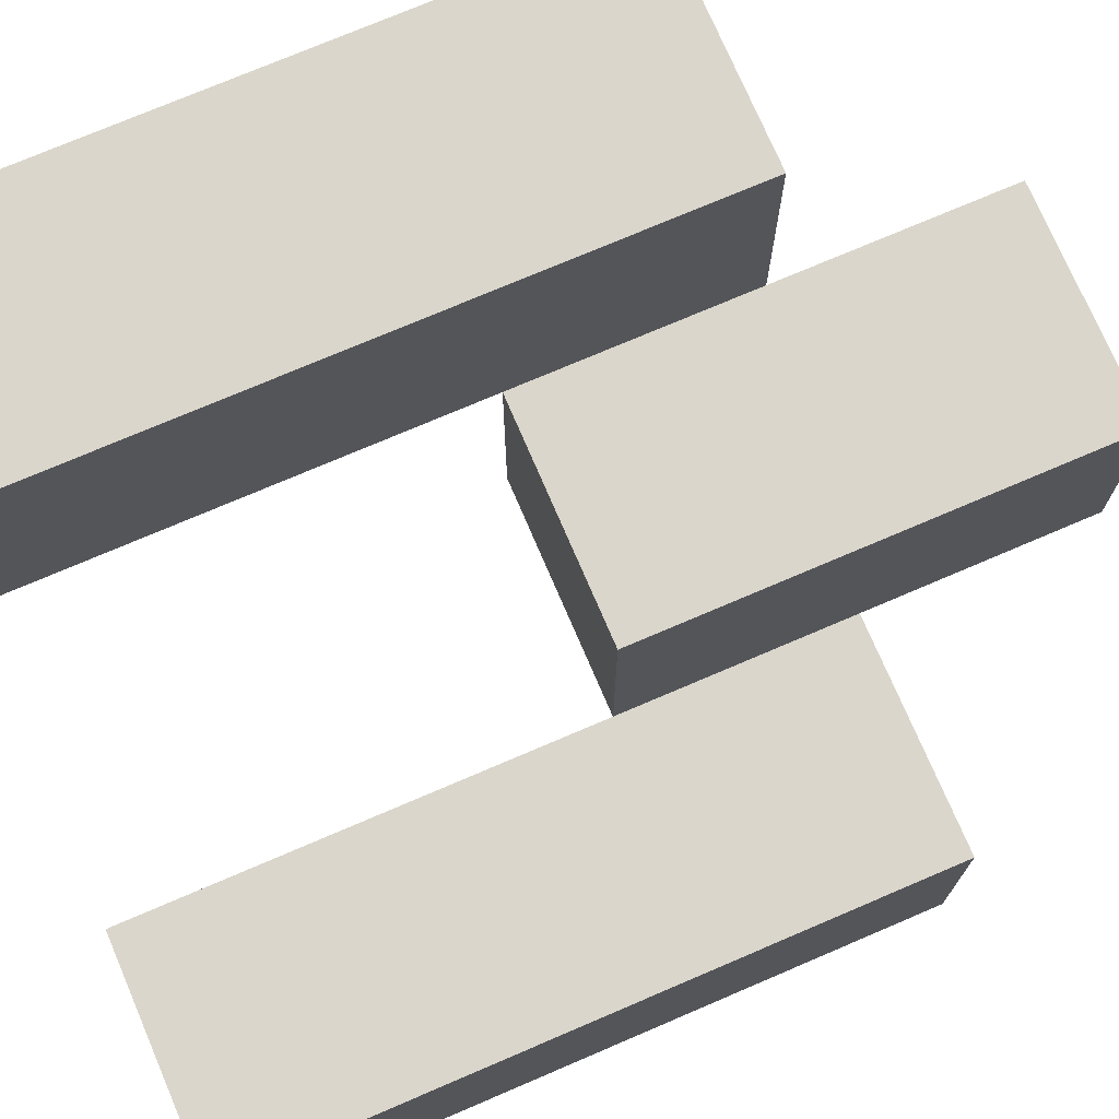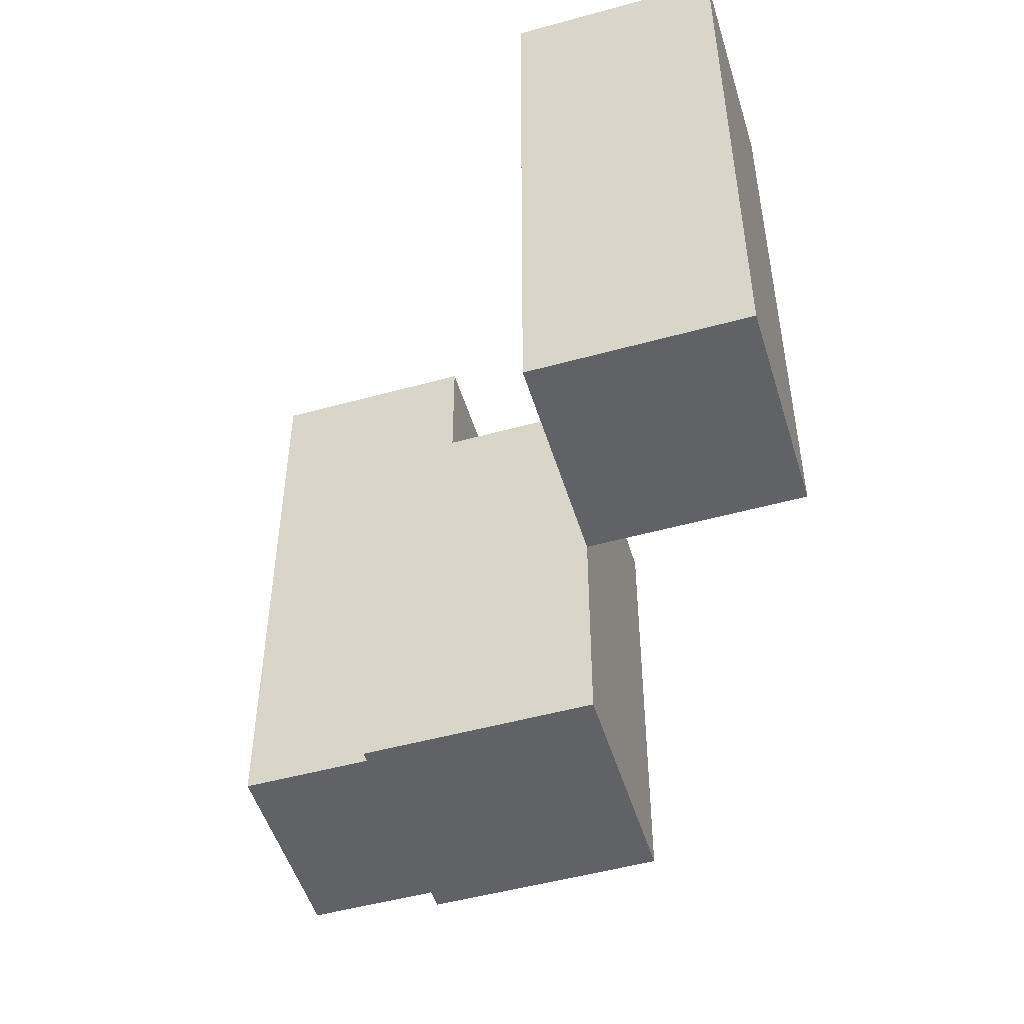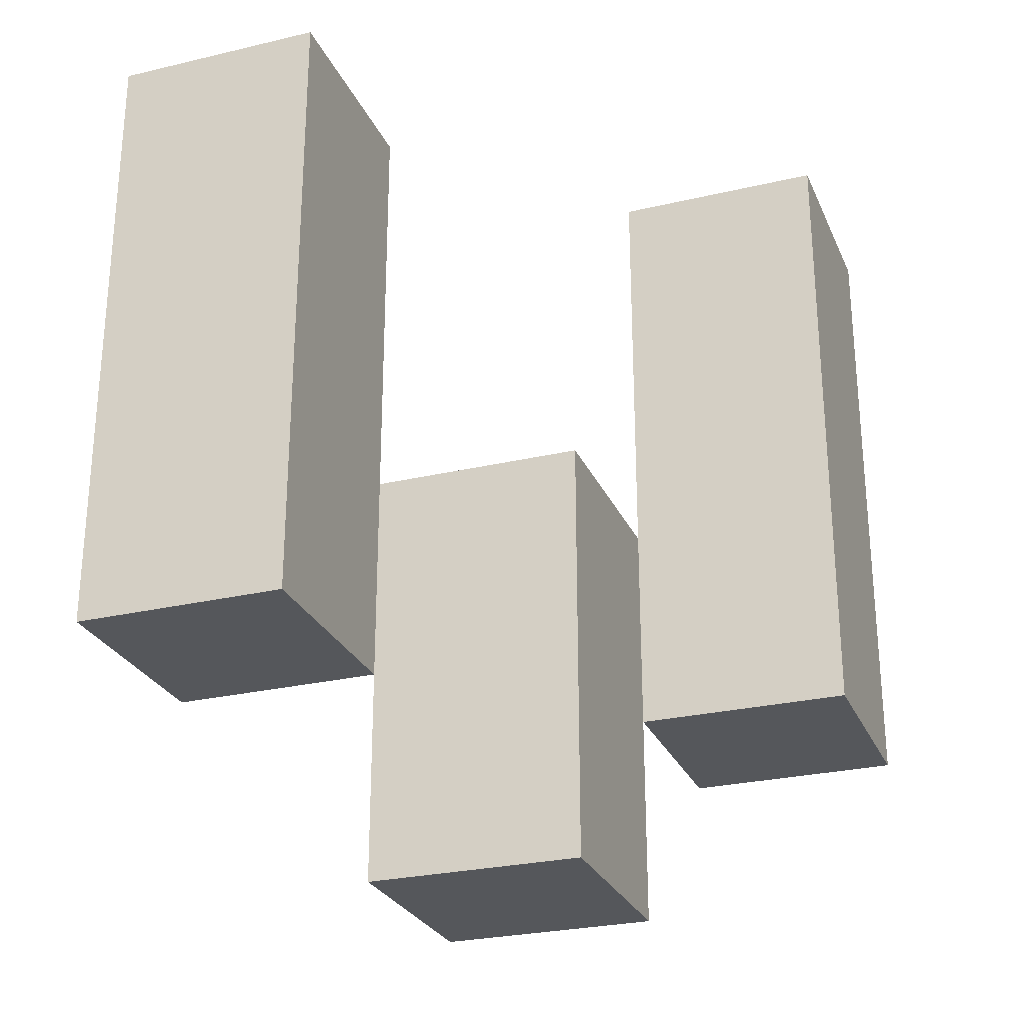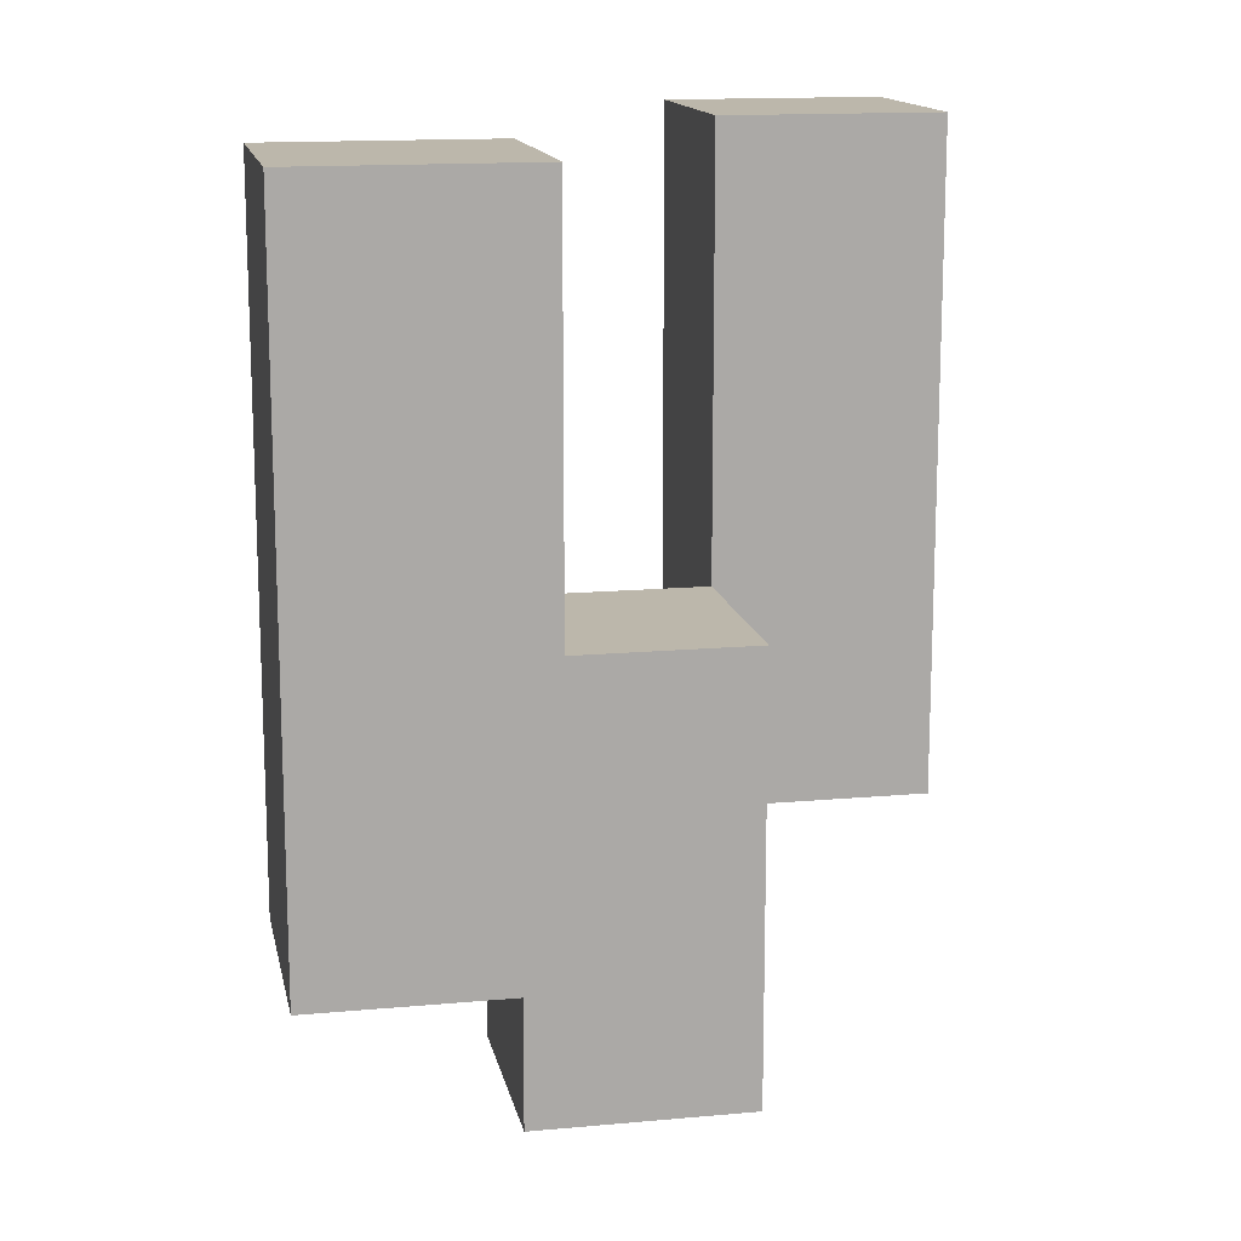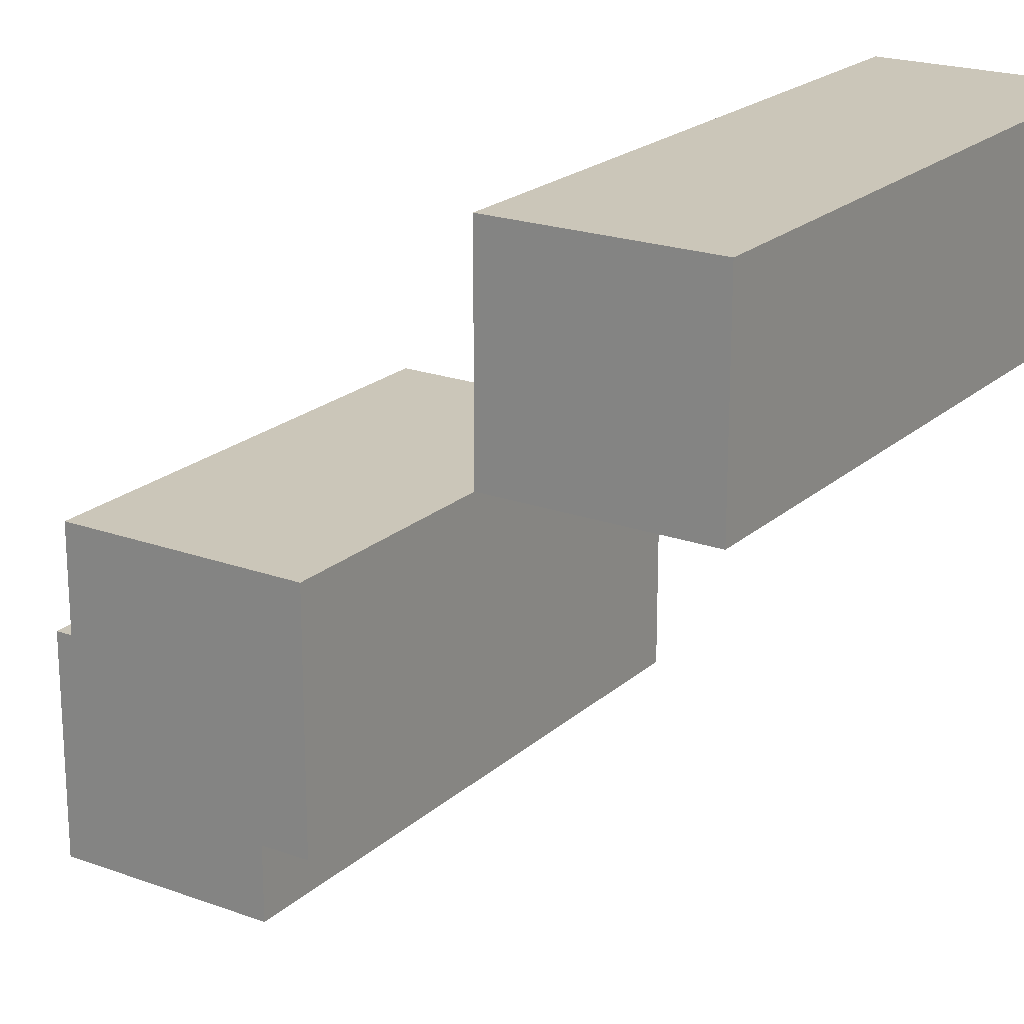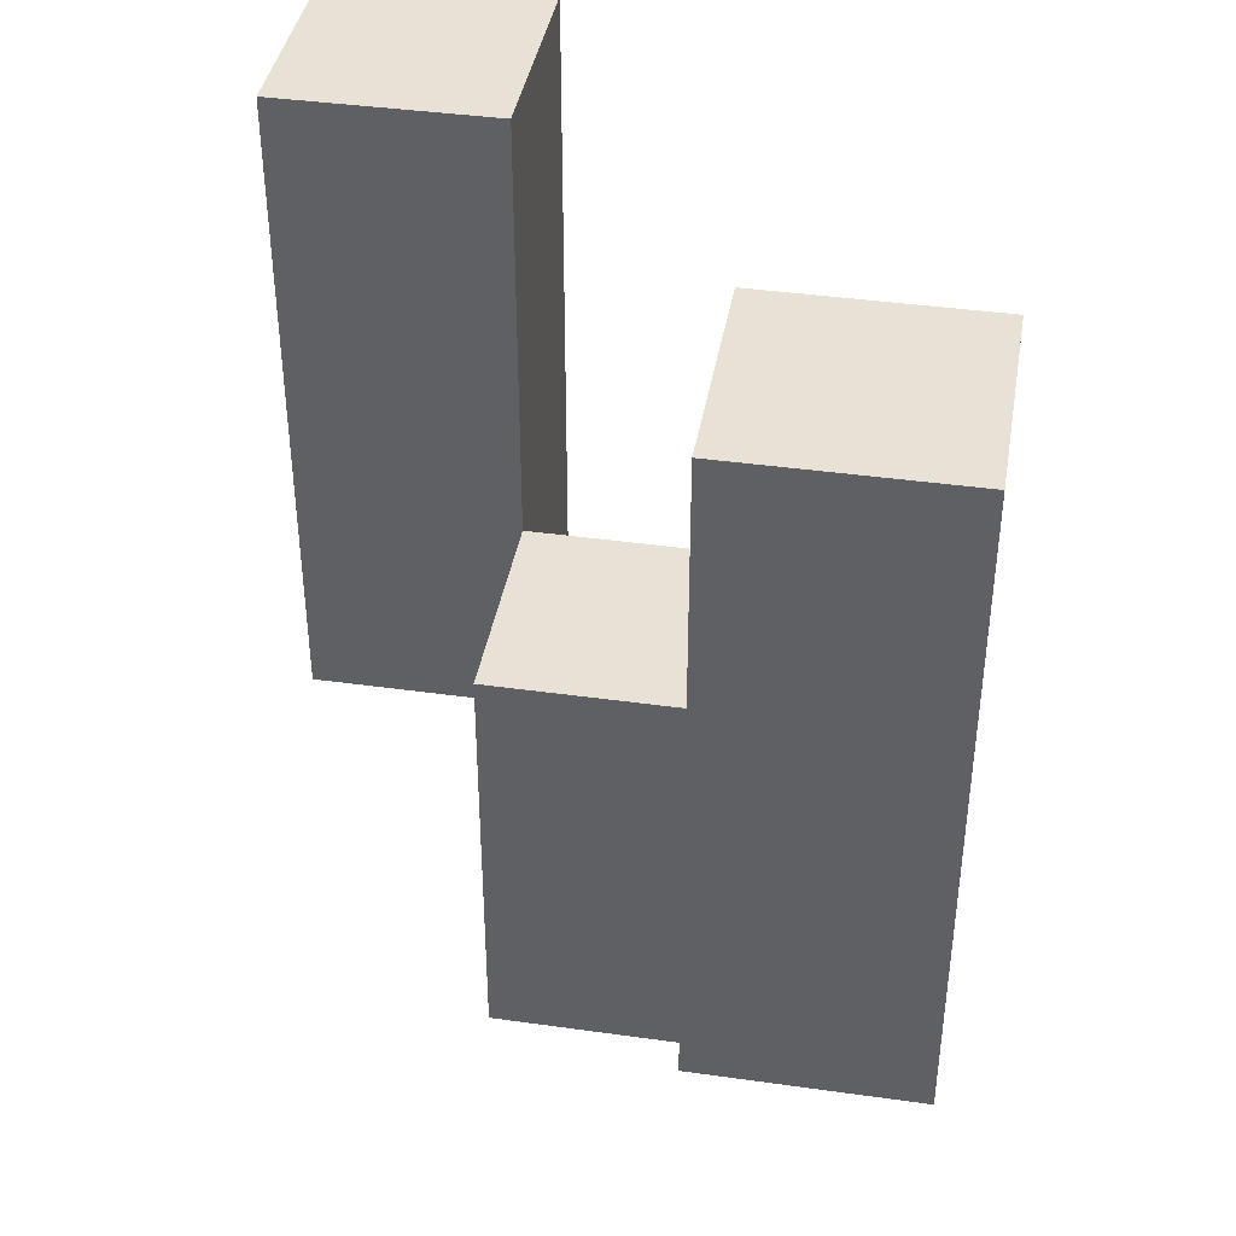
<metadata>
{"format":"obj","ext":"obj","renderer":"f3d","projection":"perspective","resolution":1024,"background":"white","views":[{"elev":74.1,"azim":-113.2,"up":"+Z"},{"elev":-50.5,"azim":-163.2,"up":"+Y"},{"elev":-27.0,"azim":-69.9,"up":"+Y"},{"elev":14.5,"azim":78.7,"up":"+Y"},{"elev":20.9,"azim":33.3,"up":"+Z"},{"elev":40.3,"azim":9.8,"up":"+Y"}]}
</metadata>
<code>
o
v 12.7 1 20.9
v 12.8 1 20.9
v 12.7 1.3 20.9
v 12.8 1.3 20.9
v 12.8 0.9 21
v 12.9 0.9 21
v 12.8 1 21
v 12.8 1.1 21
v 12.9 1.1 21
v 12.9 1 21.1
v 13 1 21.1
v 12.9 1.1 21.1
v 12.9 1.3 21.1
v 13 1.3 21.1
v 12.7 1 21
v 12.8 1 21
v 12.8 1.1 21
v 12.7 1.3 21
v 12.8 1.3 21
v 12.8 0.9 21.1
v 12.9 0.9 21.1
v 12.9 1 21.1
v 12.8 1.1 21.1
v 12.9 1.1 21.1
v 12.9 1 21.2
v 13 1 21.2
v 12.9 1.3 21.2
v 13 1.3 21.2
v 12.7 1 20.9
v 12.7 1.3 20.9
v 12.7 1 21
v 12.7 1.3 21
v 12.8 0.9 21
v 12.8 1 21
v 12.8 1.1 21
v 12.8 0.9 21.1
v 12.8 1.1 21.1
v 12.9 1 21.1
v 12.9 1.1 21.1
v 12.9 1.3 21.1
v 12.9 1 21.2
v 12.9 1.3 21.2
v 12.8 1 20.9
v 12.8 1.3 20.9
v 12.8 1 21
v 12.8 1.1 21
v 12.8 1.3 21
v 12.9 0.9 21
v 12.9 1.1 21
v 12.9 0.9 21.1
v 12.9 1 21.1
v 12.9 1.1 21.1
v 13 1 21.1
v 13 1.3 21.1
v 13 1 21.2
v 13 1.3 21.2
v 12.8 0.9 21
v 12.8 0.9 21.1
v 12.9 0.9 21
v 12.9 0.9 21.1
v 12.7 1 20.9
v 12.7 1 21
v 12.8 1 20.9
v 12.8 1 21
v 12.9 1 21.1
v 12.9 1 21.2
v 13 1 21.1
v 13 1 21.2
v 12.8 1.1 21
v 12.8 1.1 21.1
v 12.9 1.1 21
v 12.9 1.1 21.1
v 12.7 1.3 20.9
v 12.7 1.3 21
v 12.8 1.3 20.9
v 12.8 1.3 21
v 12.9 1.3 21.1
v 12.9 1.3 21.2
v 13 1.3 21.1
v 13 1.3 21.2
f 3 2 1
f 4 2 3
f 7 6 5
f 8 6 7
f 9 6 8
f 12 11 10
f 13 11 12
f 14 11 13
f 15 16 17
f 15 17 18
f 18 17 19
f 20 21 22
f 20 22 23
f 23 22 24
f 25 26 27
f 27 26 28
f 31 30 29
f 32 30 31
f 36 34 33
f 36 35 34
f 37 35 36
f 41 39 38
f 41 40 39
f 42 40 41
f 43 44 45
f 45 44 46
f 46 44 47
f 48 49 50
f 50 49 51
f 51 49 52
f 53 54 55
f 55 54 56
f 59 58 57
f 60 58 59
f 63 62 61
f 64 62 63
f 67 66 65
f 68 66 67
f 69 70 71
f 71 70 72
f 73 74 75
f 75 74 76
f 77 78 79
f 79 78 80

</code>
